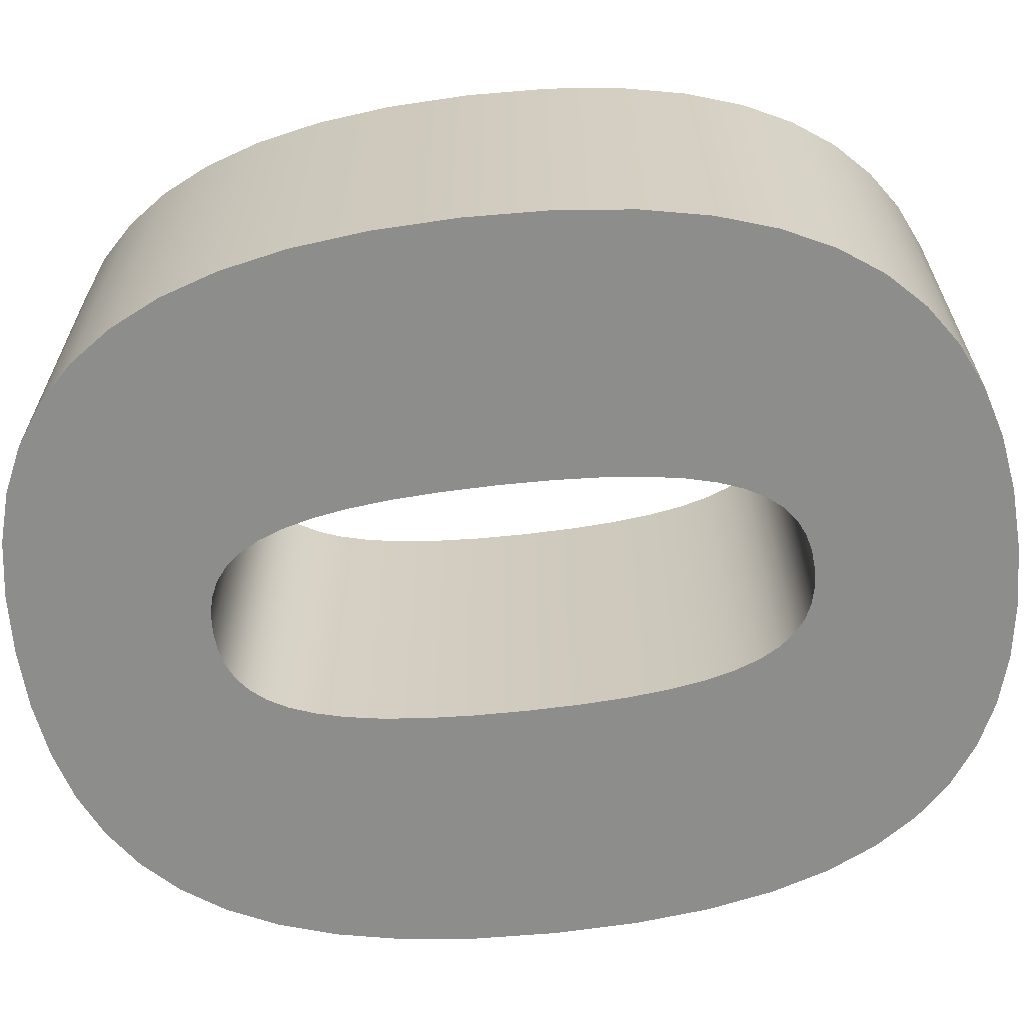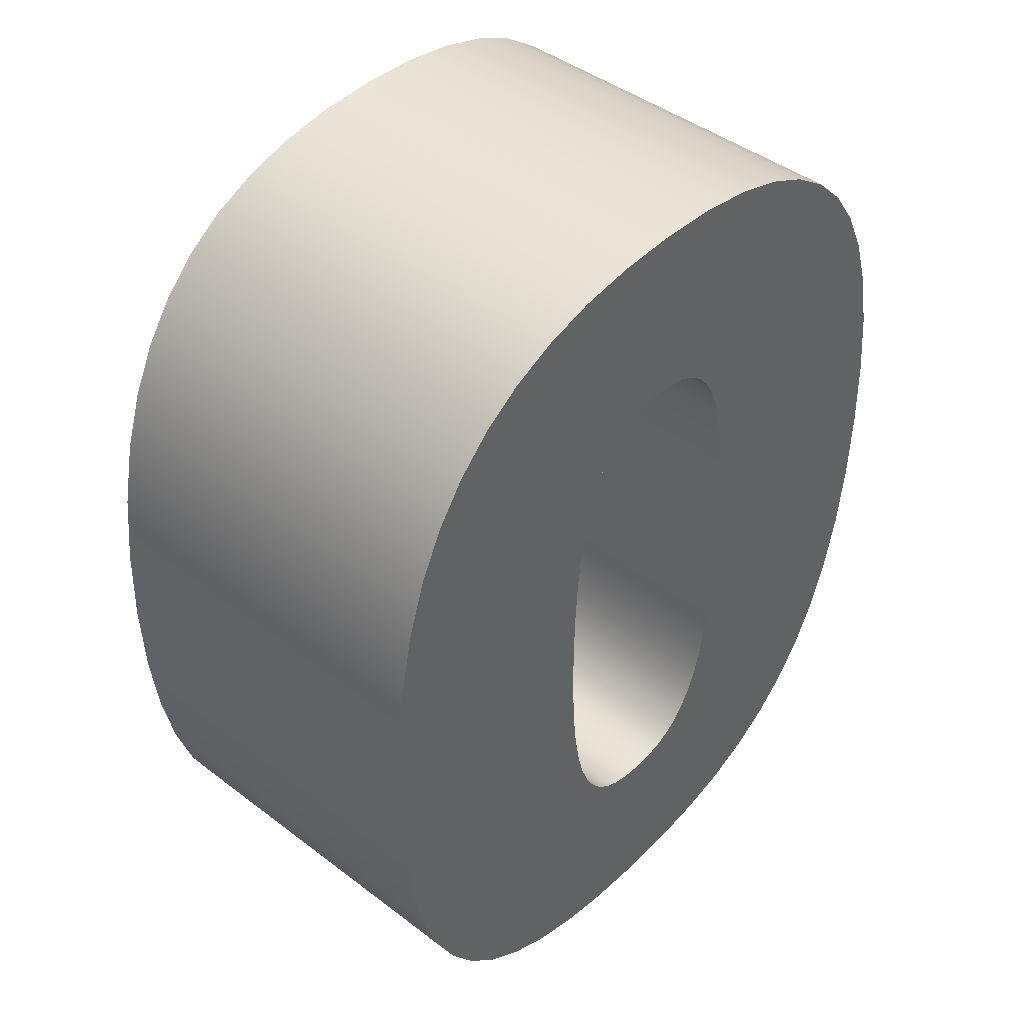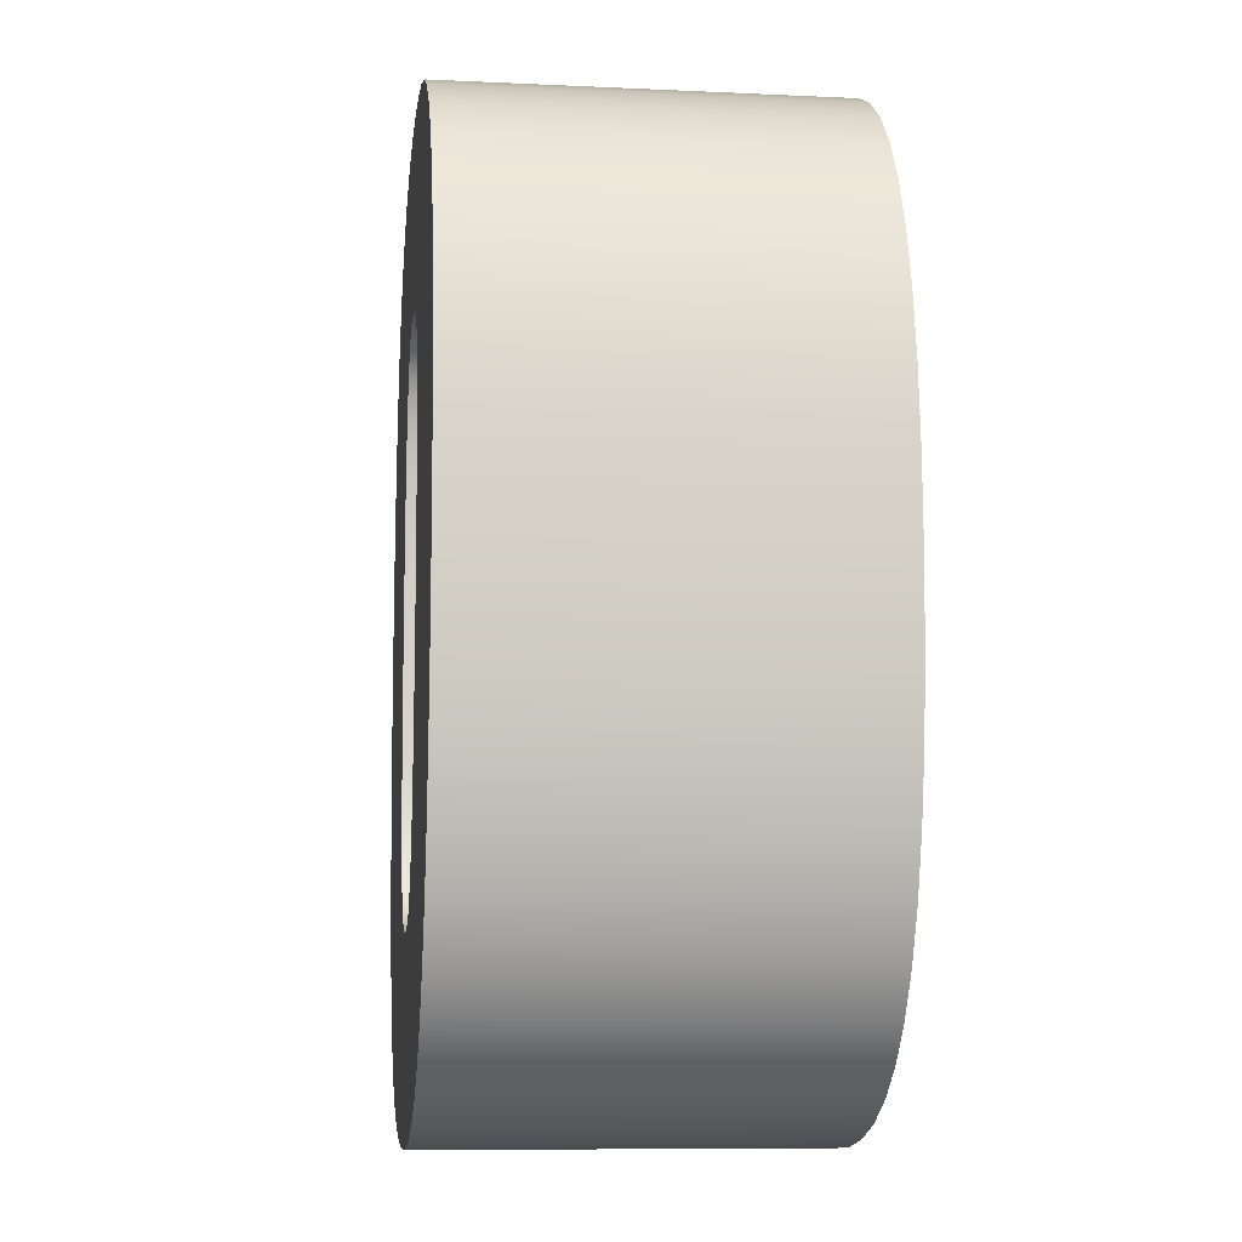
<metadata>
{"format":"obj","ext":"obj","renderer":"f3d","projection":"perspective","resolution":1024,"background":"white","views":[{"elev":-64.5,"azim":96.7,"up":"+Z"},{"elev":43.8,"azim":131.8,"up":"+Y"},{"elev":-9.2,"azim":-97.0,"up":"+Y"}]}
</metadata>
<code>
o テキスト
v 0.1949 0.0455 -0.1
v 0.1908 0.08326 -0.1
v 0.1839 0.1167 -0.1
v 0.1742 0.146 -0.1
v 0.1619 0.1713 -0.1
v 0.1468 0.1927 -0.1
v 0.129 0.2105 -0.1
v 0.1085 0.2246 -0.1
v 0.08534 0.2354 -0.1
v 0.05954 0.2429 -0.1
v 0.03108 0.2473 -0.1
v -0 0.2487 -0.1
v -0.03108 0.2473 -0.1
v -0.05954 0.2429 -0.1
v -0.08534 0.2354 -0.1
v -0.1085 0.2246 -0.1
v -0.129 0.2105 -0.1
v -0.1468 0.1927 -0.1
v -0.1619 0.1713 -0.1
v -0.1742 0.146 -0.1
v -0.1839 0.1167 -0.1
v -0.1908 0.08326 -0.1
v -0.1949 0.0455 -0.1
v -0.1963 0.003272 -0.1
v -0.1949 -0.03895 -0.1
v -0.1908 -0.07672 -0.1
v -0.1839 -0.1102 -0.1
v -0.1742 -0.1395 -0.1
v -0.1619 -0.1648 -0.1
v -0.1468 -0.1862 -0.1
v -0.129 -0.2039 -0.1
v -0.1085 -0.2181 -0.1
v -0.08534 -0.2288 -0.1
v -0.05954 -0.2363 -0.1
v -0.03108 -0.2407 -0.1
v -0 -0.2421 -0.1
v 0.03108 -0.2407 -0.1
v 0.05954 -0.2363 -0.1
v 0.08534 -0.2288 -0.1
v 0.1085 -0.2181 -0.1
v 0.129 -0.2039 -0.1
v 0.1468 -0.1862 -0.1
v 0.1619 -0.1648 -0.1
v 0.1742 -0.1395 -0.1
v 0.1839 -0.1102 -0.1
v 0.1908 -0.07672 -0.1
v 0.1949 -0.03895 -0.1
v 0.1963 0.003272 -0.1
v -0.06174 0.0305 -0.1
v -0.06043 0.0544 -0.1
v -0.05826 0.07515 -0.1
v -0.05522 0.09293 -0.1
v -0.05131 0.1079 -0.1
v -0.04655 0.1203 -0.1
v -0.04092 0.1303 -0.1
v -0.03444 0.1381 -0.1
v -0.02711 0.1438 -0.1
v -0.01892 0.1477 -0.1
v -0.009885 0.1498 -0.1
v -0 0.1505 -0.1
v 0.009885 0.1498 -0.1
v 0.01892 0.1477 -0.1
v 0.02711 0.1438 -0.1
v 0.03444 0.1381 -0.1
v 0.04092 0.1303 -0.1
v 0.04655 0.1203 -0.1
v 0.05131 0.1079 -0.1
v 0.05522 0.09293 -0.1
v 0.05826 0.07515 -0.1
v 0.06043 0.0544 -0.1
v 0.06174 0.0305 -0.1
v 0.06217 0.003272 -0.1
v 0.06174 -0.02396 -0.1
v 0.06043 -0.04786 -0.1
v 0.05826 -0.0686 -0.1
v 0.05522 -0.08639 -0.1
v 0.05131 -0.1014 -0.1
v 0.04655 -0.1138 -0.1
v 0.04092 -0.1238 -0.1
v 0.03444 -0.1315 -0.1
v 0.02711 -0.1373 -0.1
v 0.01892 -0.1411 -0.1
v 0.009885 -0.1433 -0.1
v -0 -0.144 -0.1
v -0.009885 -0.1433 -0.1
v -0.01892 -0.1411 -0.1
v -0.02711 -0.1373 -0.1
v -0.03444 -0.1315 -0.1
v -0.04092 -0.1238 -0.1
v -0.04655 -0.1138 -0.1
v -0.05131 -0.1014 -0.1
v -0.05522 -0.08639 -0.1
v -0.05826 -0.0686 -0.1
v -0.06043 -0.04786 -0.1
v -0.06174 -0.02396 -0.1
v -0.06217 0.003272 -0.1
v 0.1949 0.0455 0.1
v 0.1908 0.08326 0.1
v 0.1839 0.1167 0.1
v 0.1742 0.146 0.1
v 0.1619 0.1713 0.1
v 0.1468 0.1927 0.1
v 0.129 0.2105 0.1
v 0.1085 0.2246 0.1
v 0.08534 0.2354 0.1
v 0.05954 0.2429 0.1
v 0.03108 0.2473 0.1
v 0 0.2487 0.1
v -0.03108 0.2473 0.1
v -0.05954 0.2429 0.1
v -0.08534 0.2354 0.1
v -0.1085 0.2246 0.1
v -0.129 0.2105 0.1
v -0.1468 0.1927 0.1
v -0.1619 0.1713 0.1
v -0.1742 0.146 0.1
v -0.1839 0.1167 0.1
v -0.1908 0.08326 0.1
v -0.1949 0.0455 0.1
v -0.1963 0.003272 0.1
v -0.1949 -0.03895 0.1
v -0.1908 -0.07672 0.1
v -0.1839 -0.1102 0.1
v -0.1742 -0.1395 0.1
v -0.1619 -0.1648 0.1
v -0.1468 -0.1862 0.1
v -0.129 -0.2039 0.1
v -0.1085 -0.2181 0.1
v -0.08534 -0.2288 0.1
v -0.05954 -0.2363 0.1
v -0.03108 -0.2407 0.1
v 0 -0.2421 0.1
v 0.03108 -0.2407 0.1
v 0.05954 -0.2363 0.1
v 0.08534 -0.2288 0.1
v 0.1085 -0.2181 0.1
v 0.129 -0.2039 0.1
v 0.1468 -0.1862 0.1
v 0.1619 -0.1648 0.1
v 0.1742 -0.1395 0.1
v 0.1839 -0.1102 0.1
v 0.1908 -0.07672 0.1
v 0.1949 -0.03895 0.1
v 0.1963 0.003272 0.1
v -0.06174 0.0305 0.1
v -0.06043 0.0544 0.1
v -0.05826 0.07515 0.1
v -0.05522 0.09293 0.1
v -0.05131 0.1079 0.1
v -0.04655 0.1203 0.1
v -0.04092 0.1303 0.1
v -0.03444 0.1381 0.1
v -0.02711 0.1438 0.1
v -0.01892 0.1477 0.1
v -0.009885 0.1498 0.1
v 0 0.1505 0.1
v 0.009885 0.1498 0.1
v 0.01892 0.1477 0.1
v 0.02711 0.1438 0.1
v 0.03444 0.1381 0.1
v 0.04092 0.1303 0.1
v 0.04655 0.1203 0.1
v 0.05131 0.1079 0.1
v 0.05522 0.09293 0.1
v 0.05826 0.07515 0.1
v 0.06043 0.0544 0.1
v 0.06174 0.0305 0.1
v 0.06217 0.003272 0.1
v 0.06174 -0.02396 0.1
v 0.06043 -0.04786 0.1
v 0.05826 -0.0686 0.1
v 0.05522 -0.08639 0.1
v 0.05131 -0.1014 0.1
v 0.04655 -0.1138 0.1
v 0.04092 -0.1238 0.1
v 0.03444 -0.1315 0.1
v 0.02711 -0.1373 0.1
v 0.01892 -0.1411 0.1
v 0.009885 -0.1433 0.1
v 0 -0.144 0.1
v -0.009885 -0.1433 0.1
v -0.01892 -0.1411 0.1
v -0.02711 -0.1373 0.1
v -0.03444 -0.1315 0.1
v -0.04092 -0.1238 0.1
v -0.04655 -0.1138 0.1
v -0.05131 -0.1014 0.1
v -0.05522 -0.08639 0.1
v -0.05826 -0.0686 0.1
v -0.06043 -0.04786 0.1
v -0.06174 -0.02396 0.1
v -0.06217 0.003272 0.1
v 0.1949 0.0455 0.1
v 0.1949 0.0455 -0.1
v 0.1908 0.08326 0.1
v 0.1908 0.08326 -0.1
v 0.1839 0.1167 0.1
v 0.1839 0.1167 -0.1
v 0.1742 0.146 0.1
v 0.1742 0.146 -0.1
v 0.1619 0.1713 0.1
v 0.1619 0.1713 -0.1
v 0.1468 0.1927 0.1
v 0.1468 0.1927 -0.1
v 0.129 0.2105 0.1
v 0.129 0.2105 -0.1
v 0.1085 0.2246 0.1
v 0.1085 0.2246 -0.1
v 0.08534 0.2354 0.1
v 0.08534 0.2354 -0.1
v 0.05954 0.2429 0.1
v 0.05954 0.2429 -0.1
v 0.03108 0.2473 0.1
v 0.03108 0.2473 -0.1
v 0 0.2487 0.1
v -0 0.2487 -0.1
v -0.03108 0.2473 0.1
v -0.03108 0.2473 -0.1
v -0.05954 0.2429 0.1
v -0.05954 0.2429 -0.1
v -0.08534 0.2354 0.1
v -0.08534 0.2354 -0.1
v -0.1085 0.2246 0.1
v -0.1085 0.2246 -0.1
v -0.129 0.2105 0.1
v -0.129 0.2105 -0.1
v -0.1468 0.1927 0.1
v -0.1468 0.1927 -0.1
v -0.1619 0.1713 0.1
v -0.1619 0.1713 -0.1
v -0.1742 0.146 0.1
v -0.1742 0.146 -0.1
v -0.1839 0.1167 0.1
v -0.1839 0.1167 -0.1
v -0.1908 0.08326 0.1
v -0.1908 0.08326 -0.1
v -0.1949 0.0455 0.1
v -0.1949 0.0455 -0.1
v -0.1963 0.003272 0.1
v -0.1963 0.003272 -0.1
v -0.1949 -0.03895 0.1
v -0.1949 -0.03895 -0.1
v -0.1908 -0.07672 0.1
v -0.1908 -0.07672 -0.1
v -0.1839 -0.1102 0.1
v -0.1839 -0.1102 -0.1
v -0.1742 -0.1395 0.1
v -0.1742 -0.1395 -0.1
v -0.1619 -0.1648 0.1
v -0.1619 -0.1648 -0.1
v -0.1468 -0.1862 0.1
v -0.1468 -0.1862 -0.1
v -0.129 -0.2039 0.1
v -0.129 -0.2039 -0.1
v -0.1085 -0.2181 0.1
v -0.1085 -0.2181 -0.1
v -0.08534 -0.2288 0.1
v -0.08534 -0.2288 -0.1
v -0.05954 -0.2363 0.1
v -0.05954 -0.2363 -0.1
v -0.03108 -0.2407 0.1
v -0.03108 -0.2407 -0.1
v 0 -0.2421 0.1
v -0 -0.2421 -0.1
v 0.03108 -0.2407 0.1
v 0.03108 -0.2407 -0.1
v 0.05954 -0.2363 0.1
v 0.05954 -0.2363 -0.1
v 0.08534 -0.2288 0.1
v 0.08534 -0.2288 -0.1
v 0.1085 -0.2181 0.1
v 0.1085 -0.2181 -0.1
v 0.129 -0.2039 0.1
v 0.129 -0.2039 -0.1
v 0.1468 -0.1862 0.1
v 0.1468 -0.1862 -0.1
v 0.1619 -0.1648 0.1
v 0.1619 -0.1648 -0.1
v 0.1742 -0.1395 0.1
v 0.1742 -0.1395 -0.1
v 0.1839 -0.1102 0.1
v 0.1839 -0.1102 -0.1
v 0.1908 -0.07672 0.1
v 0.1908 -0.07672 -0.1
v 0.1949 -0.03895 0.1
v 0.1949 -0.03895 -0.1
v 0.1963 0.003272 0.1
v 0.1963 0.003272 -0.1
v -0.06174 0.0305 0.1
v -0.06174 0.0305 -0.1
v -0.06043 0.0544 0.1
v -0.06043 0.0544 -0.1
v -0.05826 0.07515 0.1
v -0.05826 0.07515 -0.1
v -0.05522 0.09293 0.1
v -0.05522 0.09293 -0.1
v -0.05131 0.1079 0.1
v -0.05131 0.1079 -0.1
v -0.04655 0.1203 0.1
v -0.04655 0.1203 -0.1
v -0.04092 0.1303 0.1
v -0.04092 0.1303 -0.1
v -0.03444 0.1381 0.1
v -0.03444 0.1381 -0.1
v -0.02711 0.1438 0.1
v -0.02711 0.1438 -0.1
v -0.01892 0.1477 0.1
v -0.01892 0.1477 -0.1
v -0.009885 0.1498 0.1
v -0.009885 0.1498 -0.1
v 0 0.1505 0.1
v -0 0.1505 -0.1
v 0.009885 0.1498 0.1
v 0.009885 0.1498 -0.1
v 0.01892 0.1477 0.1
v 0.01892 0.1477 -0.1
v 0.02711 0.1438 0.1
v 0.02711 0.1438 -0.1
v 0.03444 0.1381 0.1
v 0.03444 0.1381 -0.1
v 0.04092 0.1303 0.1
v 0.04092 0.1303 -0.1
v 0.04655 0.1203 0.1
v 0.04655 0.1203 -0.1
v 0.05131 0.1079 0.1
v 0.05131 0.1079 -0.1
v 0.05522 0.09293 0.1
v 0.05522 0.09293 -0.1
v 0.05826 0.07515 0.1
v 0.05826 0.07515 -0.1
v 0.06043 0.0544 0.1
v 0.06043 0.0544 -0.1
v 0.06174 0.0305 0.1
v 0.06174 0.0305 -0.1
v 0.06217 0.003272 0.1
v 0.06217 0.003272 -0.1
v 0.06174 -0.02396 0.1
v 0.06174 -0.02396 -0.1
v 0.06043 -0.04786 0.1
v 0.06043 -0.04786 -0.1
v 0.05826 -0.0686 0.1
v 0.05826 -0.0686 -0.1
v 0.05522 -0.08639 0.1
v 0.05522 -0.08639 -0.1
v 0.05131 -0.1014 0.1
v 0.05131 -0.1014 -0.1
v 0.04655 -0.1138 0.1
v 0.04655 -0.1138 -0.1
v 0.04092 -0.1238 0.1
v 0.04092 -0.1238 -0.1
v 0.03444 -0.1315 0.1
v 0.03444 -0.1315 -0.1
v 0.02711 -0.1373 0.1
v 0.02711 -0.1373 -0.1
v 0.01892 -0.1411 0.1
v 0.01892 -0.1411 -0.1
v 0.009885 -0.1433 0.1
v 0.009885 -0.1433 -0.1
v 0 -0.144 0.1
v -0 -0.144 -0.1
v -0.009885 -0.1433 0.1
v -0.009885 -0.1433 -0.1
v -0.01892 -0.1411 0.1
v -0.01892 -0.1411 -0.1
v -0.02711 -0.1373 0.1
v -0.02711 -0.1373 -0.1
v -0.03444 -0.1315 0.1
v -0.03444 -0.1315 -0.1
v -0.04092 -0.1238 0.1
v -0.04092 -0.1238 -0.1
v -0.04655 -0.1138 0.1
v -0.04655 -0.1138 -0.1
v -0.05131 -0.1014 0.1
v -0.05131 -0.1014 -0.1
v -0.05522 -0.08639 0.1
v -0.05522 -0.08639 -0.1
v -0.05826 -0.0686 0.1
v -0.05826 -0.0686 -0.1
v -0.06043 -0.04786 0.1
v -0.06043 -0.04786 -0.1
v -0.06174 -0.02396 0.1
v -0.06174 -0.02396 -0.1
v -0.06217 0.003272 0.1
v -0.06217 0.003272 -0.1
f 11 13 12
f 11 14 13
f 10 14 11
f 10 15 14
f 9 15 10
f 9 16 15
f 8 16 9
f 8 17 16
f 7 17 8
f 7 18 17
f 6 18 7
f 6 19 18
f 5 19 6
f 5 20 19
f 4 60 5
f 60 20 5
f 4 61 60
f 59 20 60
f 4 62 61
f 58 20 59
f 4 63 62
f 57 20 58
f 57 21 20
f 3 63 4
f 3 64 63
f 56 21 57
f 3 65 64
f 55 21 56
f 3 66 65
f 54 21 55
f 3 67 66
f 53 21 54
f 53 22 21
f 2 67 3
f 2 68 67
f 52 22 53
f 2 69 68
f 51 22 52
f 51 23 22
f 1 69 2
f 1 70 69
f 50 23 51
f 1 71 70
f 49 23 50
f 49 24 23
f 48 71 1
f 48 72 71
f 96 24 49
f 47 72 48
f 47 73 72
f 95 24 96
f 95 25 24
f 47 74 73
f 94 25 95
f 94 26 25
f 46 74 47
f 46 75 74
f 93 26 94
f 46 76 75
f 92 26 93
f 92 27 26
f 45 76 46
f 45 77 76
f 91 27 92
f 45 78 77
f 90 27 91
f 90 28 27
f 44 78 45
f 44 79 78
f 89 28 90
f 44 80 79
f 88 28 89
f 44 81 80
f 87 28 88
f 44 82 81
f 86 28 87
f 86 29 28
f 43 82 44
f 43 83 82
f 85 29 86
f 43 84 83
f 84 29 85
f 43 29 84
f 43 30 29
f 42 30 43
f 42 31 30
f 41 31 42
f 41 32 31
f 40 32 41
f 40 33 32
f 39 33 40
f 39 34 33
f 38 34 39
f 38 35 34
f 37 35 38
f 37 36 35
f 107 108 109
f 107 109 110
f 106 107 110
f 106 110 111
f 105 106 111
f 105 111 112
f 104 105 112
f 104 112 113
f 103 104 113
f 103 113 114
f 102 103 114
f 102 114 115
f 101 102 115
f 101 115 116
f 100 101 156
f 156 101 116
f 100 156 157
f 155 156 116
f 100 157 158
f 154 155 116
f 100 158 159
f 153 154 116
f 153 116 117
f 99 100 159
f 99 159 160
f 152 153 117
f 99 160 161
f 151 152 117
f 99 161 162
f 150 151 117
f 99 162 163
f 149 150 117
f 149 117 118
f 98 99 163
f 98 163 164
f 148 149 118
f 98 164 165
f 147 148 118
f 147 118 119
f 97 98 165
f 97 165 166
f 146 147 119
f 97 166 167
f 145 146 119
f 145 119 120
f 144 97 167
f 144 167 168
f 192 145 120
f 143 144 168
f 143 168 169
f 191 192 120
f 191 120 121
f 143 169 170
f 190 191 121
f 190 121 122
f 142 143 170
f 142 170 171
f 189 190 122
f 142 171 172
f 188 189 122
f 188 122 123
f 141 142 172
f 141 172 173
f 187 188 123
f 141 173 174
f 186 187 123
f 186 123 124
f 140 141 174
f 140 174 175
f 185 186 124
f 140 175 176
f 184 185 124
f 140 176 177
f 183 184 124
f 140 177 178
f 182 183 124
f 182 124 125
f 139 140 178
f 139 178 179
f 181 182 125
f 139 179 180
f 180 181 125
f 139 180 125
f 139 125 126
f 138 139 126
f 138 126 127
f 137 138 127
f 137 127 128
f 136 137 128
f 136 128 129
f 135 136 129
f 135 129 130
f 134 135 130
f 134 130 131
f 133 134 131
f 133 131 132
f 196 193 194
f 198 195 196
f 200 197 198
f 202 199 200
f 204 201 202
f 206 203 204
f 208 205 206
f 210 207 208
f 212 209 210
f 214 211 212
f 216 213 214
f 218 215 216
f 220 217 218
f 222 219 220
f 224 221 222
f 226 223 224
f 228 225 226
f 230 227 228
f 232 229 230
f 234 231 232
f 236 233 234
f 238 235 236
f 240 237 238
f 242 239 240
f 244 241 242
f 246 243 244
f 248 245 246
f 250 247 248
f 252 249 250
f 254 251 252
f 256 253 254
f 258 255 256
f 260 257 258
f 262 259 260
f 264 261 262
f 266 263 264
f 268 265 266
f 270 267 268
f 272 269 270
f 274 271 272
f 276 273 274
f 278 275 276
f 280 277 278
f 282 279 280
f 284 281 282
f 286 283 284
f 288 285 286
f 194 287 288
f 292 289 290
f 294 291 292
f 296 293 294
f 298 295 296
f 300 297 298
f 302 299 300
f 304 301 302
f 306 303 304
f 308 305 306
f 310 307 308
f 312 309 310
f 314 311 312
f 316 313 314
f 318 315 316
f 320 317 318
f 322 319 320
f 324 321 322
f 326 323 324
f 328 325 326
f 330 327 328
f 332 329 330
f 334 331 332
f 336 333 334
f 338 335 336
f 340 337 338
f 342 339 340
f 344 341 342
f 346 343 344
f 348 345 346
f 350 347 348
f 352 349 350
f 354 351 352
f 356 353 354
f 358 355 356
f 360 357 358
f 362 359 360
f 364 361 362
f 366 363 364
f 368 365 366
f 370 367 368
f 372 369 370
f 374 371 372
f 376 373 374
f 378 375 376
f 380 377 378
f 382 379 380
f 384 381 382
f 290 383 384
f 196 195 193
f 198 197 195
f 200 199 197
f 202 201 199
f 204 203 201
f 206 205 203
f 208 207 205
f 210 209 207
f 212 211 209
f 214 213 211
f 216 215 213
f 218 217 215
f 220 219 217
f 222 221 219
f 224 223 221
f 226 225 223
f 228 227 225
f 230 229 227
f 232 231 229
f 234 233 231
f 236 235 233
f 238 237 235
f 240 239 237
f 242 241 239
f 244 243 241
f 246 245 243
f 248 247 245
f 250 249 247
f 252 251 249
f 254 253 251
f 256 255 253
f 258 257 255
f 260 259 257
f 262 261 259
f 264 263 261
f 266 265 263
f 268 267 265
f 270 269 267
f 272 271 269
f 274 273 271
f 276 275 273
f 278 277 275
f 280 279 277
f 282 281 279
f 284 283 281
f 286 285 283
f 288 287 285
f 194 193 287
f 292 291 289
f 294 293 291
f 296 295 293
f 298 297 295
f 300 299 297
f 302 301 299
f 304 303 301
f 306 305 303
f 308 307 305
f 310 309 307
f 312 311 309
f 314 313 311
f 316 315 313
f 318 317 315
f 320 319 317
f 322 321 319
f 324 323 321
f 326 325 323
f 328 327 325
f 330 329 327
f 332 331 329
f 334 333 331
f 336 335 333
f 338 337 335
f 340 339 337
f 342 341 339
f 344 343 341
f 346 345 343
f 348 347 345
f 350 349 347
f 352 351 349
f 354 353 351
f 356 355 353
f 358 357 355
f 360 359 357
f 362 361 359
f 364 363 361
f 366 365 363
f 368 367 365
f 370 369 367
f 372 371 369
f 374 373 371
f 376 375 373
f 378 377 375
f 380 379 377
f 382 381 379
f 384 383 381
f 290 289 383

</code>
